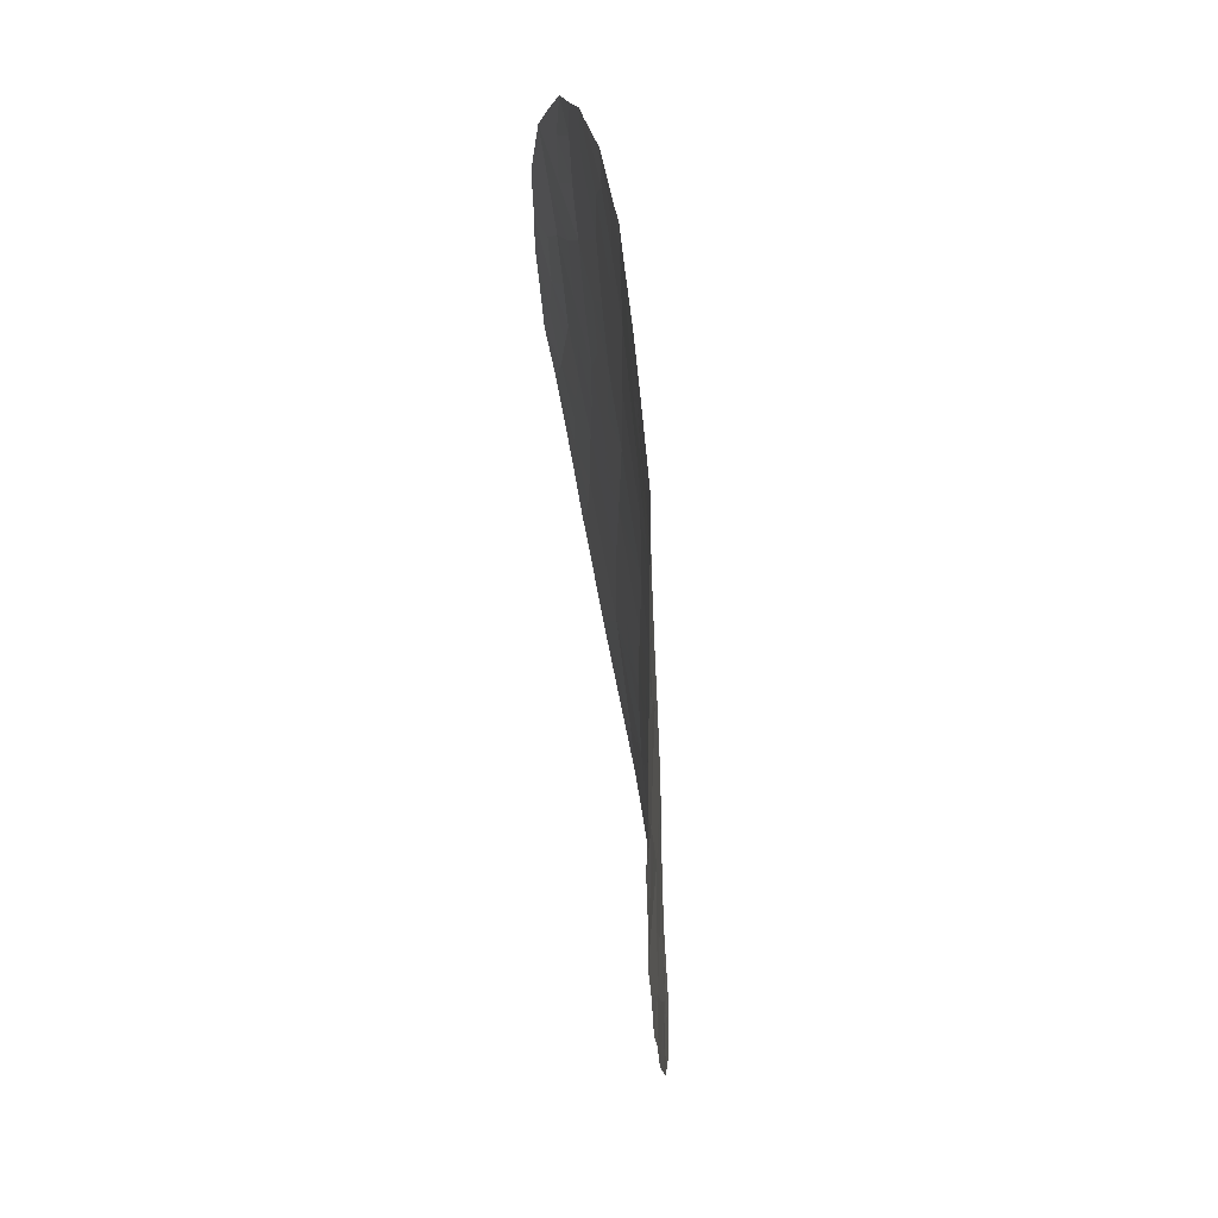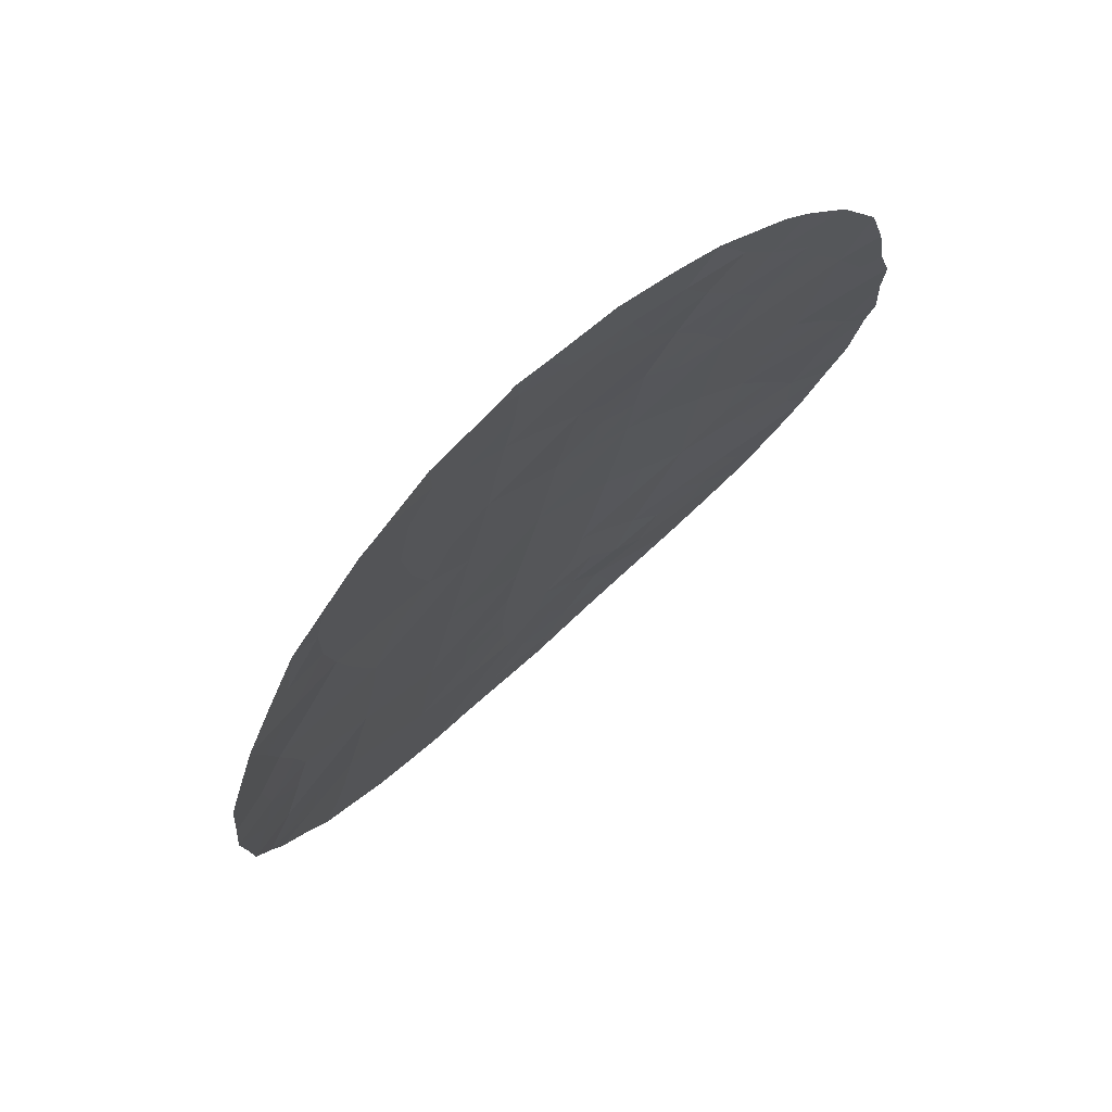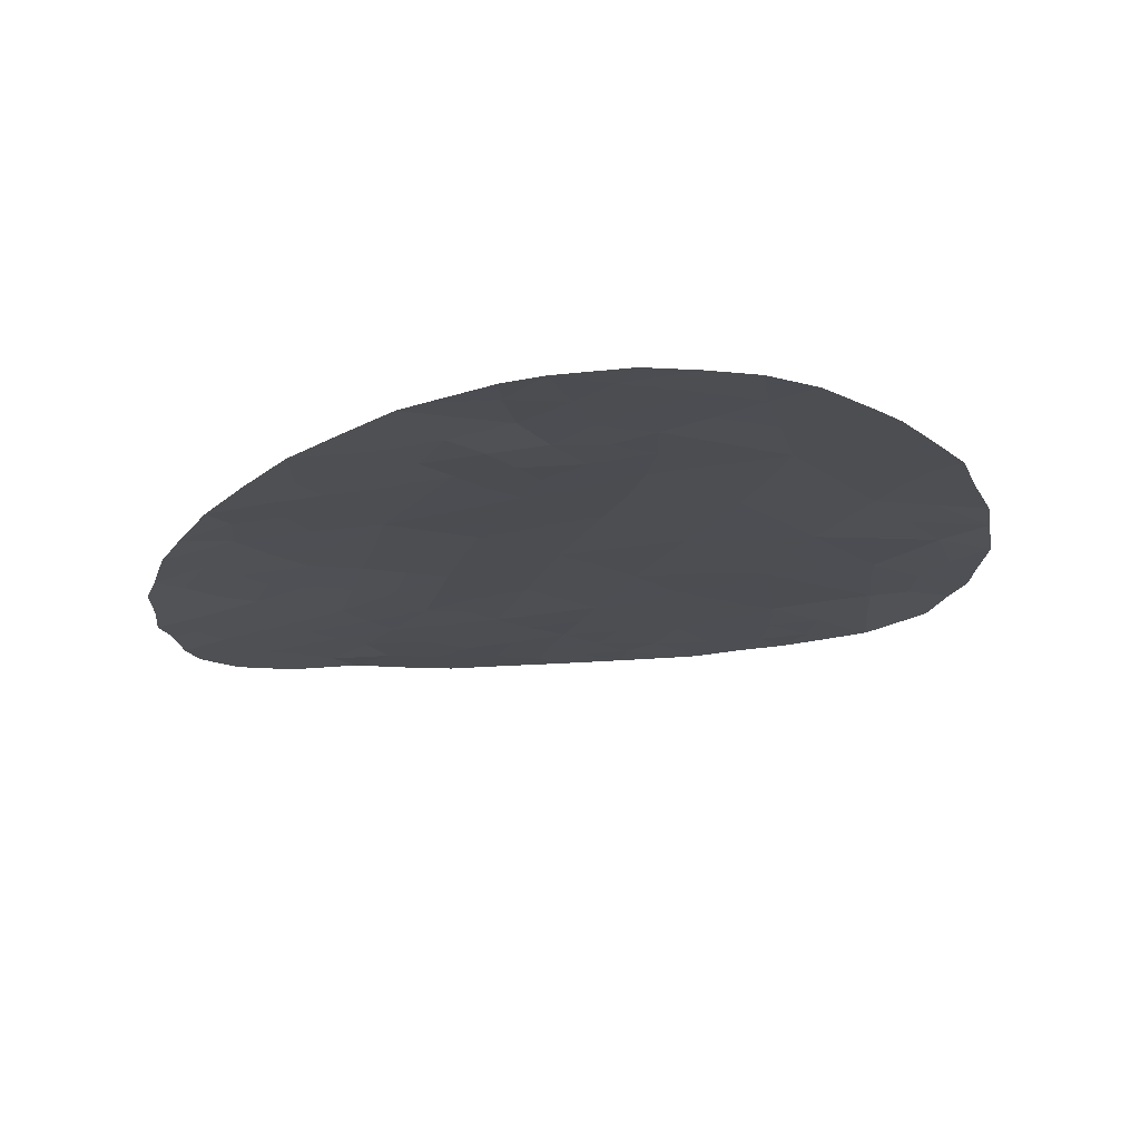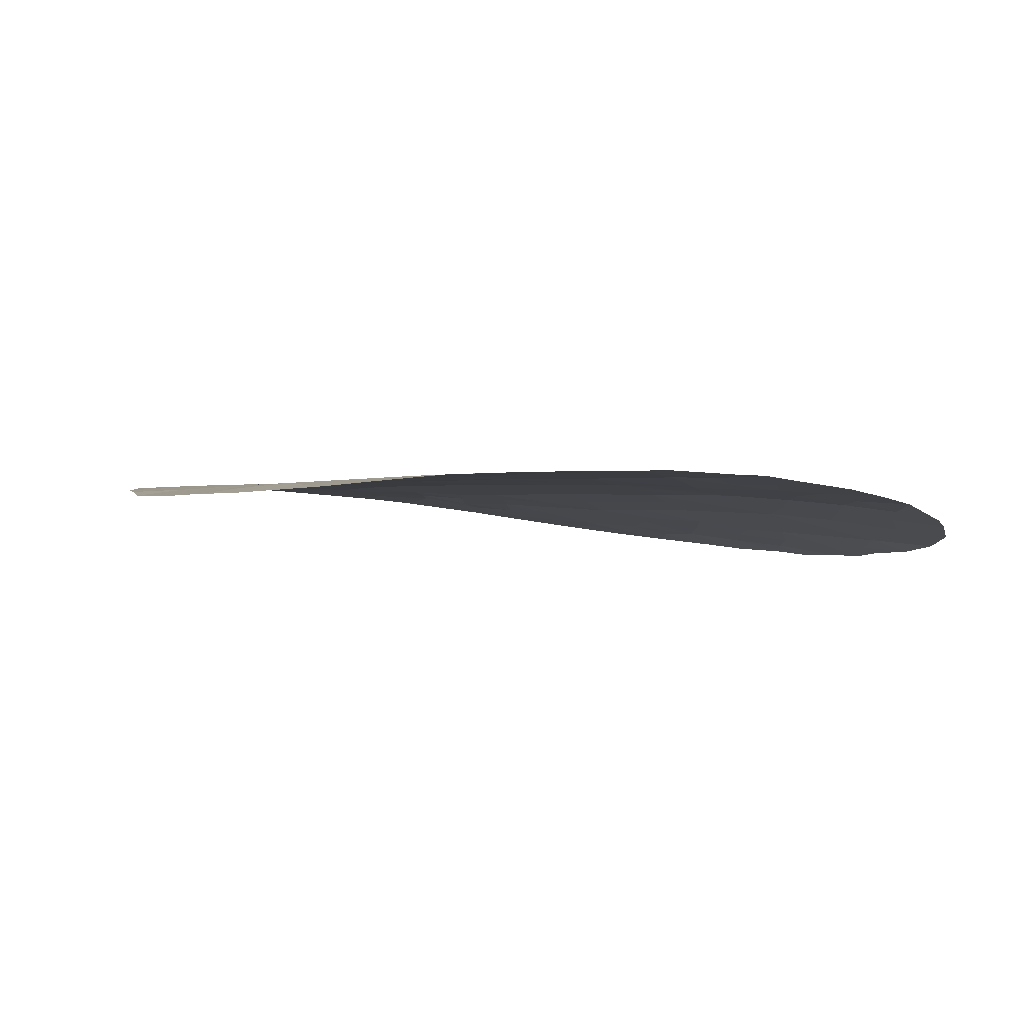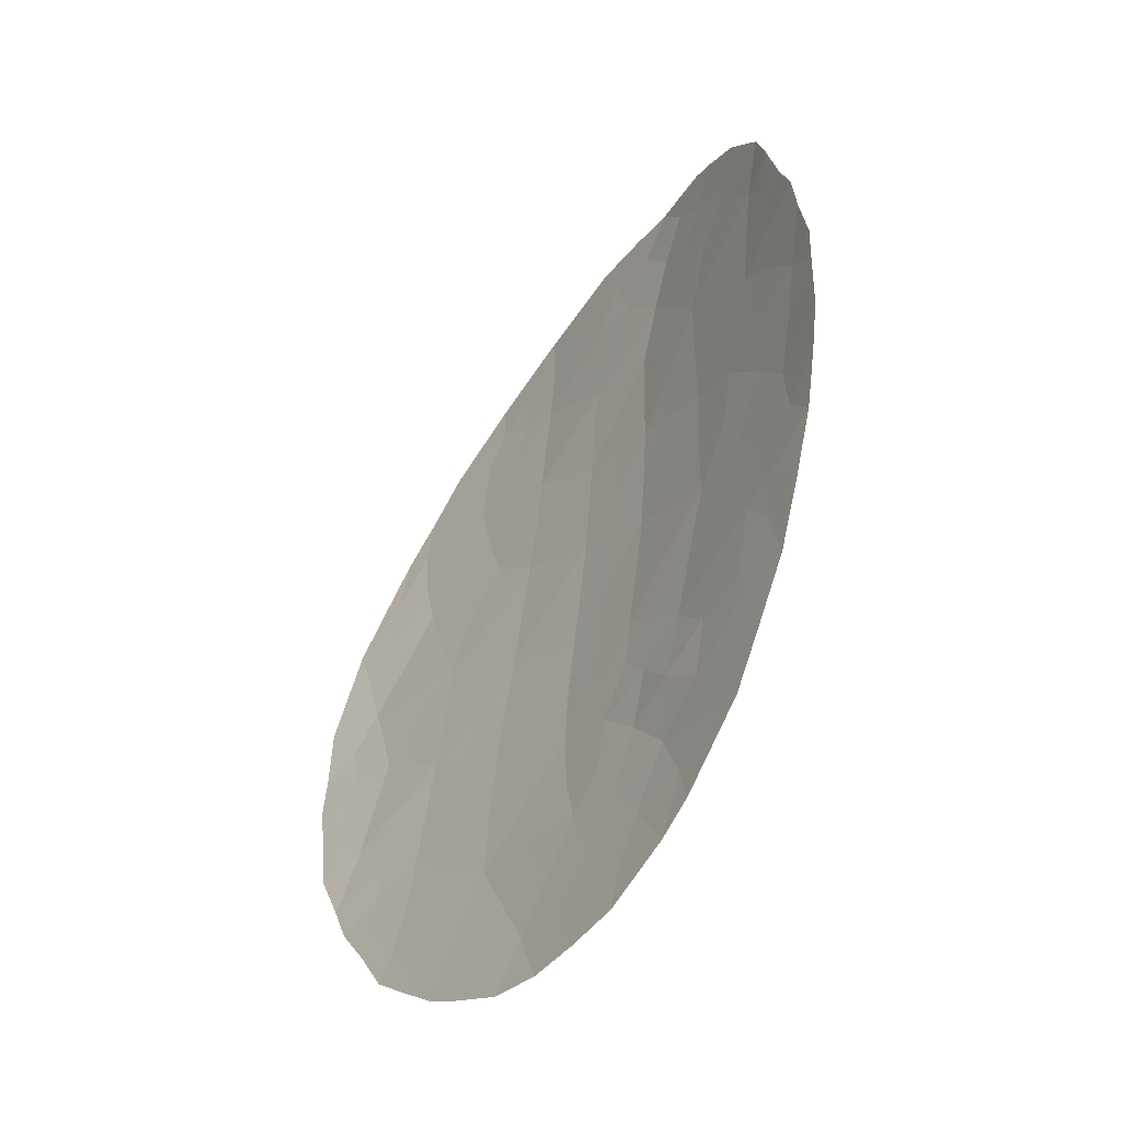
<metadata>
{"format":"obj","ext":"obj","renderer":"f3d","projection":"perspective","resolution":1024,"background":"white","views":[{"elev":56.9,"azim":-100.7,"up":"+Y"},{"elev":72.2,"azim":135.0,"up":"+Y"},{"elev":-15.0,"azim":-8.0,"up":"+Z"},{"elev":-2.7,"azim":147.4,"up":"+Z"},{"elev":-56.0,"azim":-127.8,"up":"+Y"}]}
</metadata>
<code>
v -7.678 -28.14 48.87
v -2.392 -30.75 49.87
v 4.673 -29.81 49.71
v -1.597 -32.33 49.96
v -3.621 -32.09 49.76
v 1.519 -23.02 49.74
v 1.013 -25.41 49.82
v 4.438 -26.25 49.65
v 0.6331 -35.12 50.14
v 0.1764 -26.24 49.86
v -1.353 -27.43 49.86
v -1.671 -25.37 49.77
v -0.2392 -24.23 49.77
v -3.886 -23.27 49.47
v -2.022 -23.55 49.64
v 3.216 -31.2 49.91
v -2.903 -34.17 49.96
v -4.957 -21.71 49.23
v -0.9076 -29.63 49.95
v 0.8187 -21.17 49.69
v 3.188 -22.68 49.65
v -2.871 -28.59 49.79
v 4.034 -28.03 49.73
v 2.719 -29.22 49.85
v 2.321 -26.95 49.8
v -4.729 -27.49 49.48
v 3.727 -32.87 49.93
v -0.5703 -22.29 49.7
v -0.8023 -20.53 49.62
v -0.7329 -33.75 50.05
v -2.853 -21.14 49.45
v -7.009 -24.58 48.86
v -1.689 -35.76 50.07
v -5.597 -31.91 49.42
v 2.977 -24.73 49.73
v 1.147 -30.61 49.96
v -0.5771 -31.78 50.02
v -6.227 -23.1 48.99
v 1.497 -32.94 50.05
v -6.48 -26.61 49.07
v -4.539 -29.91 49.57
v -4.948 -25.11 49.32
v -3.184 -26.39 49.69
v 0.6524 -28.44 49.91
v 5.55 -29.86 49.57
v 5.231 -30.82 49.69
v 5.007 -31.52 49.76
v 4.503 -32.44 49.85
v 5.714 -27.97 49.48
v 5.63 -27.1 49.47
v -1.48 -36.38 50.11
v -0.5454 -36.29 50.14
v -8.016 -29.86 48.86
v -8.162 -28.74 48.77
v 4.055 -33.35 49.92
v 3.686 -22.36 49.61
v 5.547 -25.94 49.44
v 4.894 -24.19 49.47
v -4.721 -35.13 49.75
v -0.7543 -20.06 49.62
v -1.3 -20.09 49.57
v -4.449 -20.83 49.31
v 2.7 -34.78 50.04
v -5.615 -21.36 49.08
v 1.245 -35.81 50.14
v 2.243 -21.12 49.64
v 2.972 -21.77 49.63
v -7.699 -24.45 48.66
v -7.444 -23.5 48.73
v -0.3406 -20.17 49.62
v 0.8389 -20.42 49.67
v -2.708 -36.11 50.02
v -6.195 -33.7 49.42
v -7.358 -31.73 49.1
v 0.3378 -36.14 50.17
v -6.037 -21.69 49
v -4.359 -35.33 49.8
v -2.537 -20.11 49.46
v -8.143 -26.33 48.62
v -7.917 -25.56 48.65
v -8.168 -27.13 48.67
v 1.86 -20.94 49.65
v -8.276 -28.16 48.7
v 1.818 -25.97 49.81
v 2.04 -24.99 49.78
v 2.702 -25.81 49.76
v 3.696 -25.53 49.69
v 3.434 -26.58 49.72
v -0.9541 -24.81 49.77
v -0.05113 -25.2 49.81
v -0.7764 -25.81 49.81
v -3.385 -24.31 49.58
v -2.919 -23.36 49.56
v -2.562 -24.13 49.64
v -1.131 -23.87 49.71
v -1.82 -24.44 49.71
v 3.994 -30.48 49.8
v 4.206 -31.36 49.83
v 3.453 -32.14 49.92
v 4.226 -32.12 49.86
v -3.903 -33.79 49.78
v -2.276 -33.22 49.96
v -0.1324 -29.05 49.93
v -1.141 -28.53 49.91
v -0.3713 -27.95 49.89
v -2.287 -26.92 49.77
v -2.114 -28 49.83
v -3.047 -27.47 49.74
v -4.625 -31.95 49.59
v -5.09 -30.97 49.49
v -4.041 -31.07 49.68
v -4.369 -22.41 49.36
v -3.225 -22.3 49.47
v -3.266 -25.4 49.64
v -2.516 -24.94 49.68
v -2.415 -25.89 49.73
v 1.181 -26.64 49.83
v 5.137 -28.88 49.6
v 5.628 -28.83 49.53
v 4.323 -28.81 49.72
v 4.871 -27.86 49.61
v 4.194 -27.21 49.69
v 4.966 -26.88 49.58
v -3.807 -28.04 49.64
v -3.948 -26.91 49.59
v -3.649 -29.2 49.69
v -4.611 -28.65 49.53
v 2.972 -30.22 49.88
v 3.693 -29.53 49.78
v -7.369 -29.06 48.99
v -6.915 -30.1 49.15
v -4.224 -32.86 49.69
v -5.279 -32.82 49.51
v 3.301 -27.59 49.76
v -2.218 -31.62 49.9
v -1.496 -31.24 49.94
v 0.5411 -24.58 49.79
v 3.383 -34.07 49.98
v 3.153 -33.72 49.99
v 3.174 -23.67 49.69
v 2.269 -23.9 49.74
v 2.513 -22.97 49.69
v 0.5484 -23.64 49.76
v 1.344 -24.22 49.78
v -0.3843 -23.26 49.74
v 0.4291 -22.63 49.72
v 3.429 -28.58 49.78
v 4.332 -23.31 49.54
v 3.927 -23.43 49.59
v 4.638 -25.25 49.57
v 5.226 -25.08 49.46
v 0.1859 -21.7 49.7
v -2.674 -32.3 49.87
v -3.04 -31.36 49.81
v 0.2999 -33.38 50.05
v -0.5741 -32.79 50.04
v 0.4156 -32.32 50.03
v 1.453 -27.75 49.86
v 0.4046 -27.34 49.88
v -3.864 -21.48 49.37
v 1.034 -34.1 50.1
v 2.129 -33.93 50.05
v 1.625 -34.84 50.09
v -2.645 -29.69 49.83
v -3.384 -30.33 49.73
v -6.479 -23.74 48.96
v -5.467 -24 49.18
v -6.063 -24.8 49.07
v 2.413 -32.02 49.97
v 2.74 -32.99 49.99
v -2.259 -22.61 49.57
v -1.518 -21.93 49.6
v -1.327 -22.91 49.67
v -0.7376 -21.34 49.66
v -6.765 -28.27 49.08
v -6.294 -29.1 49.23
v -1.897 -29.11 49.87
v 2.225 -35.14 50.07
v -4.046 -25.82 49.52
v -4.837 -26.34 49.41
v -5.767 -25.88 49.19
v -6.714 -25.61 48.97
v 2.297 -22.15 49.67
v -0.5893 -26.86 49.86
v -1.525 -26.37 49.81
v -1.381 -33.22 50
v -1.752 -34.02 50.02
v -0.001139 -20.87 49.66
v -2.201 -35.03 50.03
v -1.088 -34.73 50.07
v -6.045 -32.66 49.39
v -6.802 -32.75 49.26
v -6.469 -31.87 49.26
v 3.909 -24.47 49.61
v -6.118 -31 49.32
v -5.7 -30.04 49.38
v -6.948 -31.02 49.17
v 2.488 -28.17 49.83
v -0.02766 -34.42 50.1
v -0.3759 -35.43 50.12
v -5.505 -22.41 49.13
v -4.924 -33.63 49.61
v -1.664 -30.19 49.91
v 2.186 -30.96 49.94
v 1.342 -31.71 50
v -0.6939 -30.71 49.99
v 1.95 -29.92 49.91
v 0.9064 -29.53 49.94
v 1.698 -28.86 49.88
v -4.927 -23.21 49.27
v -3.356 -35.87 49.95
v -1.718 -20.9 49.55
v -3.587 -20.46 49.38
v -5.365 -29.15 49.4
v 0.3101 -31.23 50
v 0.1098 -30.14 49.96
v -7.359 -26.41 48.83
v -7.498 -25.48 48.76
v -7.143 -27.33 48.95
v -5.664 -28.17 49.31
v -4.438 -24.13 49.39
v -4.023 -24.93 49.49
v 1.307 -21.85 49.7
v -6.307 -27.5 49.14
v -5.607 -26.99 49.27
v -6.749 -22.38 48.85
v -7.743 -30.67 48.97
v -4.575 -34.33 49.71
v -5.416 -34.48 49.59
v -3.232 -33.1 49.81
v -2.329 -21.71 49.52
v -3.916 -34.68 49.84
v -3.244 -35.21 49.95
f 84 85 86
f 87 88 86
f 89 90 91
f 92 93 94
f 95 89 96
f 97 3 46
f 99 98 100
f 27 100 48
f 103 104 105
f 106 107 108
f 109 110 111
f 112 160 113
f 114 115 116
f 94 96 115
f 7 84 117
f 120 121 118
f 122 123 121
f 108 124 125
f 126 127 124
f 97 128 129
f 33 52 51
f 1 130 54
f 109 132 133
f 134 88 122
f 135 136 4
f 7 90 137
f 63 139 138
f 140 141 142
f 137 143 144
f 145 146 143
f 120 129 147
f 58 149 148
f 150 58 151
f 146 152 223
f 29 61 60
f 153 154 135
f 155 156 157
f 117 158 159
f 161 162 163
f 164 165 126
f 166 167 168
f 18 64 62
f 169 99 170
f 171 172 173
f 152 174 188
f 130 175 176
f 104 177 107
f 179 125 180
f 168 181 182
f 21 142 183
f 184 185 91
f 186 187 102
f 184 159 105
f 32 68 69
f 5 230 132
f 20 188 71
f 189 187 190
f 191 192 193
f 140 149 194
f 195 196 110
f 195 193 197
f 106 116 185
f 113 171 93
f 134 147 198
f 200 190 199
f 87 194 150
f 33 200 52
f 9 65 75
f 164 177 203
f 204 169 205
f 186 4 156
f 136 203 206
f 207 208 209
f 207 128 204
f 21 67 56
f 85 144 141
f 112 210 201
f 29 212 61
f 214 196 176
f 215 206 216
f 215 205 157
f 198 209 158
f 155 161 199
f 170 139 162
f 182 217 218
f 68 218 80
f 40 219 217
f 220 127 214
f 221 167 210
f 221 92 222
f 172 212 174
f 173 145 95
f 154 111 165
f 20 71 82
f 6 223 183
f 27 48 55
f 32 218 68
f 1 83 81
f 219 224 175
f 224 225 220
f 180 225 181
f 29 60 70
f 38 226 201
f 179 222 114
f 197 227 131
f 208 216 103
f 232 77 59
f 228 229 202
f 228 101 232
f 1 54 83
f 46 3 45
f 25 84 86
f 84 7 85
f 86 85 35
f 35 87 86
f 87 8 88
f 86 88 25
f 12 89 91
f 89 13 90
f 91 90 10
f 92 14 93
f 94 93 15
f 15 95 96
f 95 13 89
f 96 89 12
f 16 97 98
f 98 97 46
f 47 98 46
f 27 99 100
f 99 16 98
f 100 98 47
f 100 47 48
f 17 101 230
f 101 202 132
f 102 230 153
f 44 103 105
f 103 19 104
f 105 104 11
f 43 106 108
f 106 11 107
f 108 107 22
f 5 109 111
f 109 34 110
f 111 110 41
f 14 112 113
f 112 18 160
f 113 160 31
f 43 114 116
f 114 92 115
f 116 115 12
f 92 94 115
f 94 15 96
f 115 96 12
f 10 7 117
f 117 84 25
f 3 118 45
f 119 45 118
f 3 120 118
f 120 23 121
f 118 121 49
f 119 118 49
f 23 122 121
f 122 8 123
f 121 123 50
f 49 121 50
f 43 108 125
f 108 22 124
f 125 124 26
f 22 126 124
f 126 41 127
f 124 127 26
f 3 97 129
f 97 16 128
f 129 128 24
f 130 176 131
f 130 131 53
f 130 53 54
f 34 109 133
f 109 5 132
f 133 132 202
f 23 134 122
f 134 25 88
f 122 88 8
f 135 2 136
f 4 136 37
f 7 10 90
f 137 90 13
f 27 55 139
f 138 139 55
f 21 140 142
f 140 35 141
f 142 141 6
f 7 137 144
f 137 13 143
f 144 143 6
f 13 145 143
f 145 28 146
f 143 146 6
f 23 120 147
f 120 3 129
f 147 129 24
f 21 56 149
f 148 149 56
f 8 150 57
f 151 57 150
f 6 146 223
f 146 28 152
f 223 152 20
f 8 57 123
f 50 123 57
f 4 153 135
f 153 5 154
f 135 154 2
f 39 155 157
f 155 30 156
f 157 156 37
f 10 117 159
f 117 25 158
f 159 158 44
f 62 160 18
f 160 213 31
f 213 160 62
f 9 161 163
f 161 39 162
f 63 178 163
f 162 63 163
f 22 164 126
f 164 2 165
f 126 165 41
f 32 166 168
f 166 38 167
f 168 167 42
f 39 169 170
f 169 16 99
f 170 99 27
f 15 171 173
f 173 172 28
f 20 152 188
f 152 28 174
f 188 174 29
f 130 1 175
f 214 176 220
f 11 104 107
f 104 19 177
f 107 177 22
f 9 163 65
f 178 65 163
f 42 179 180
f 179 43 125
f 180 125 26
f 32 168 182
f 168 42 181
f 182 181 40
f 67 21 183
f 142 6 183
f 183 66 67
f 10 184 91
f 184 11 185
f 91 185 12
f 4 186 102
f 186 30 187
f 102 187 17
f 11 184 105
f 184 10 159
f 105 159 44
f 5 153 230
f 153 4 102
f 132 230 101
f 70 188 29
f 188 70 71
f 33 189 190
f 189 17 187
f 190 187 30
f 17 189 233
f 211 233 72
f 34 191 193
f 191 73 192
f 193 192 74
f 35 140 194
f 140 21 149
f 194 149 58
f 34 195 110
f 195 131 196
f 110 196 41
f 131 195 197
f 195 34 193
f 197 193 74
f 11 106 185
f 106 43 116
f 185 116 12
f 14 113 93
f 113 31 231
f 93 171 15
f 25 134 198
f 134 23 147
f 198 147 24
f 9 200 199
f 200 33 190
f 199 190 30
f 8 87 150
f 87 35 194
f 150 194 58
f 75 200 9
f 200 75 52
f 18 201 76
f 18 76 64
f 34 133 191
f 2 164 203
f 164 22 177
f 203 177 19
f 36 204 205
f 204 16 169
f 205 169 39
f 30 186 156
f 156 4 37
f 37 136 206
f 136 2 203
f 206 203 19
f 24 207 209
f 207 36 208
f 209 208 44
f 36 207 204
f 207 24 128
f 204 128 16
f 35 85 141
f 85 7 144
f 141 144 6
f 18 112 201
f 112 14 210
f 201 210 38
f 77 233 211
f 212 172 231
f 212 31 78
f 212 78 61
f 31 213 78
f 214 41 196
f 176 196 131
f 36 215 216
f 215 37 206
f 216 206 19
f 37 215 157
f 215 36 205
f 157 205 39
f 25 198 158
f 198 24 209
f 158 209 44
f 30 155 199
f 155 39 161
f 199 161 9
f 39 170 162
f 170 27 139
f 162 139 63
f 32 182 218
f 182 40 217
f 218 217 79
f 218 79 80
f 81 219 1
f 219 81 217
f 79 217 81
f 220 26 127
f 214 127 41
f 14 221 210
f 221 42 167
f 210 167 38
f 42 221 222
f 221 14 92
f 28 172 174
f 174 212 29
f 15 173 95
f 173 28 145
f 95 145 13
f 2 154 165
f 154 5 111
f 165 111 41
f 82 223 20
f 223 82 66
f 66 183 223
f 1 219 175
f 219 40 224
f 175 224 220
f 224 40 225
f 220 225 26
f 42 180 181
f 180 26 225
f 181 225 40
f 69 166 32
f 201 226 76
f 43 179 114
f 179 42 222
f 114 222 92
f 197 74 227
f 131 227 53
f 44 208 103
f 208 36 216
f 103 216 19
f 59 228 232
f 228 59 229
f 202 229 73
f 228 202 101
f 17 230 102
f 171 231 172
f 233 189 72
f 113 231 171
f 212 231 31
f 133 202 73
f 191 133 73
f 232 17 233
f 233 77 232
f 226 38 69
f 232 101 17
f 176 175 220
f 33 51 72
f 189 33 72
f 38 166 69

</code>
